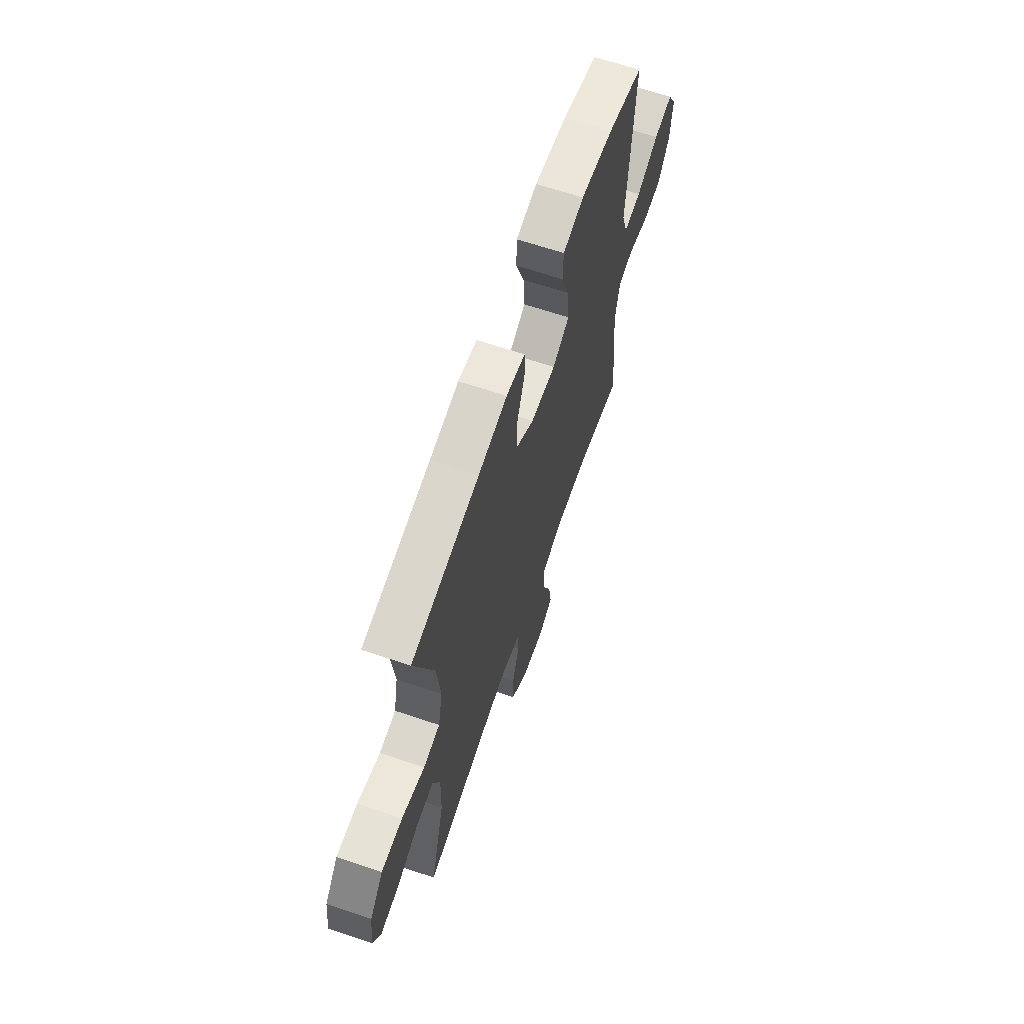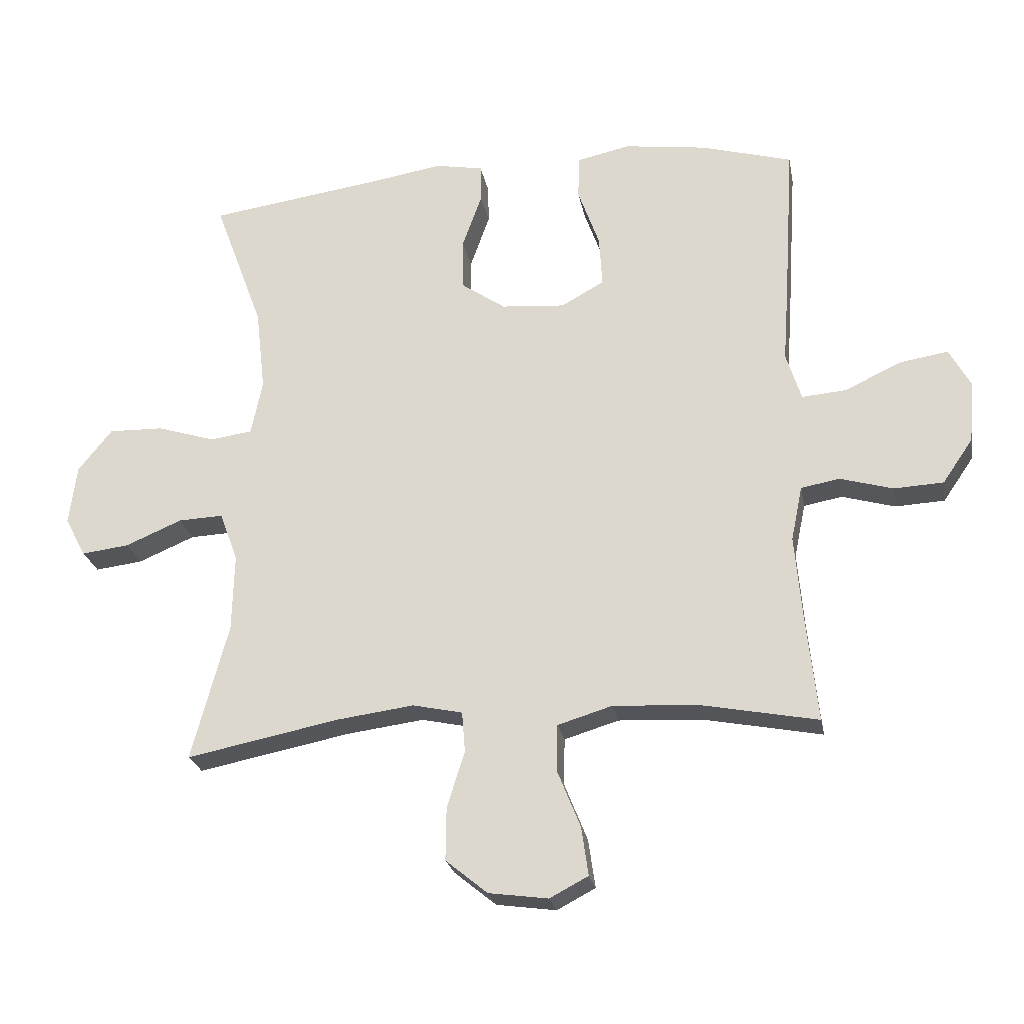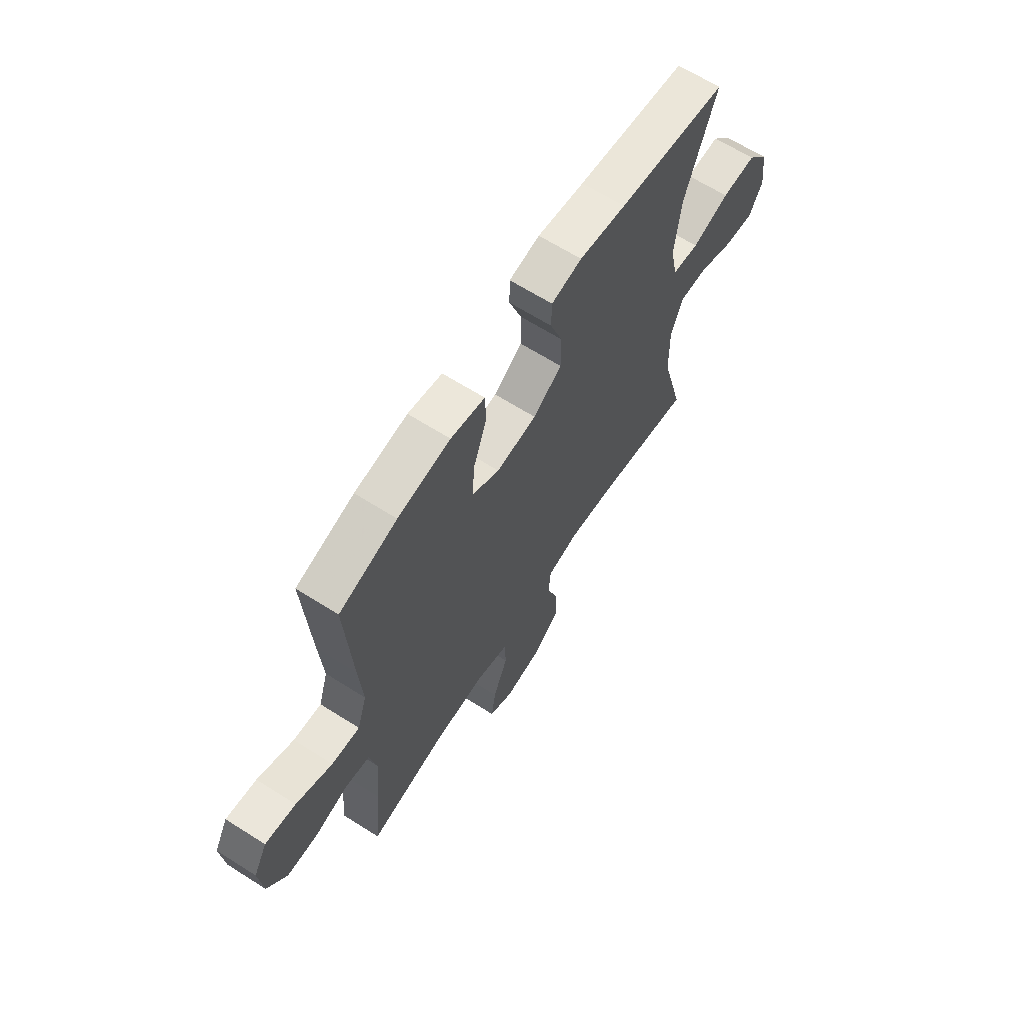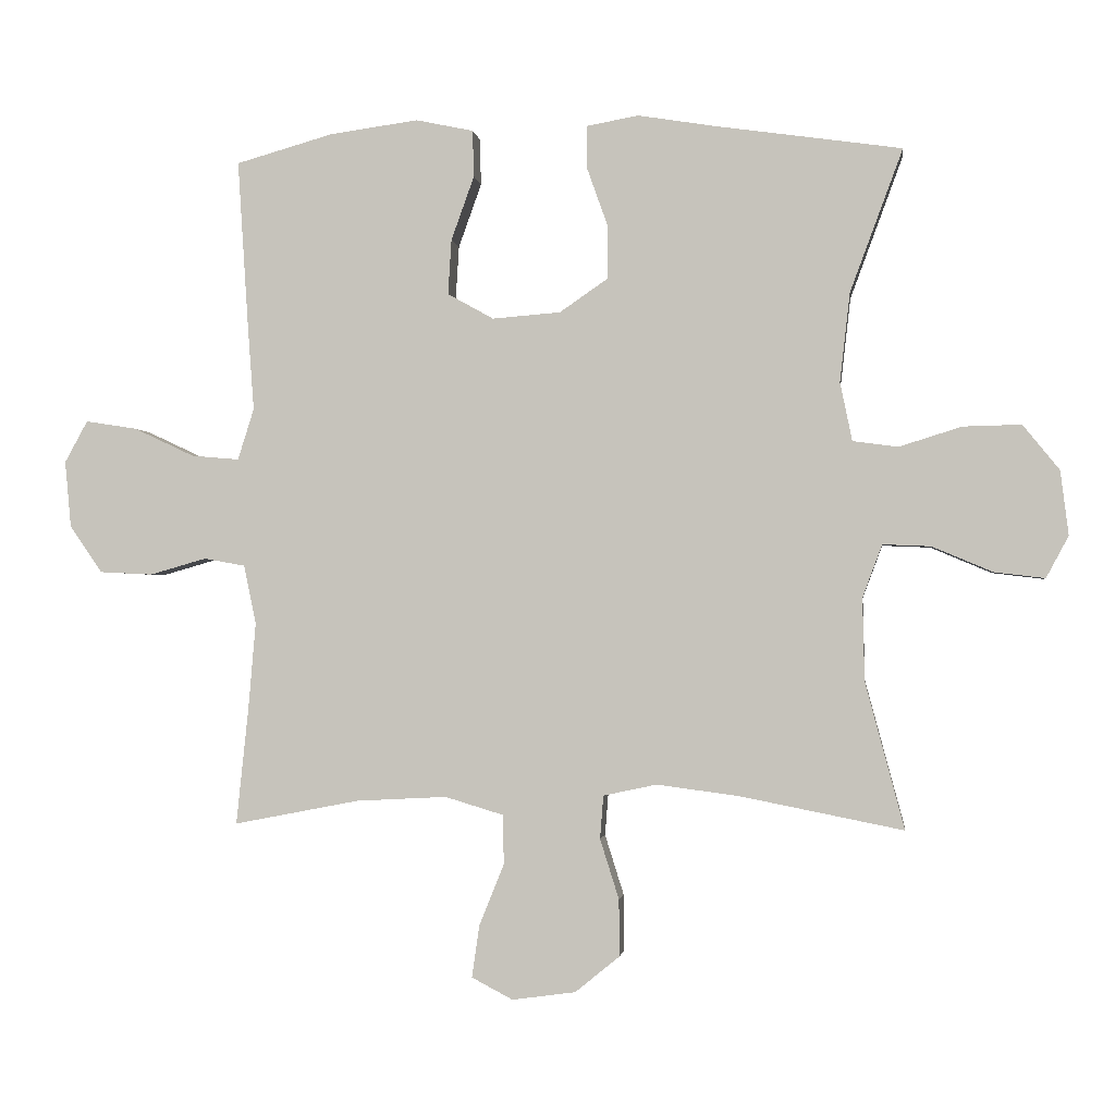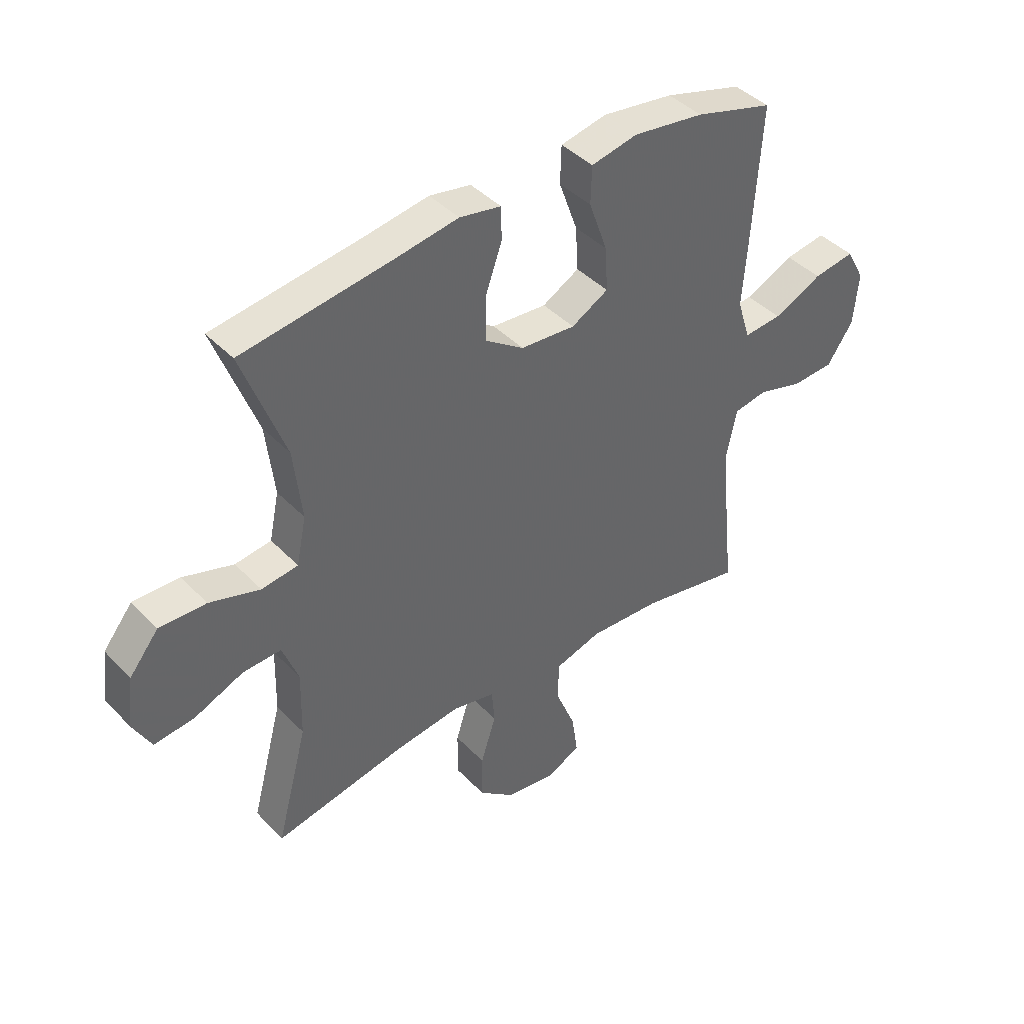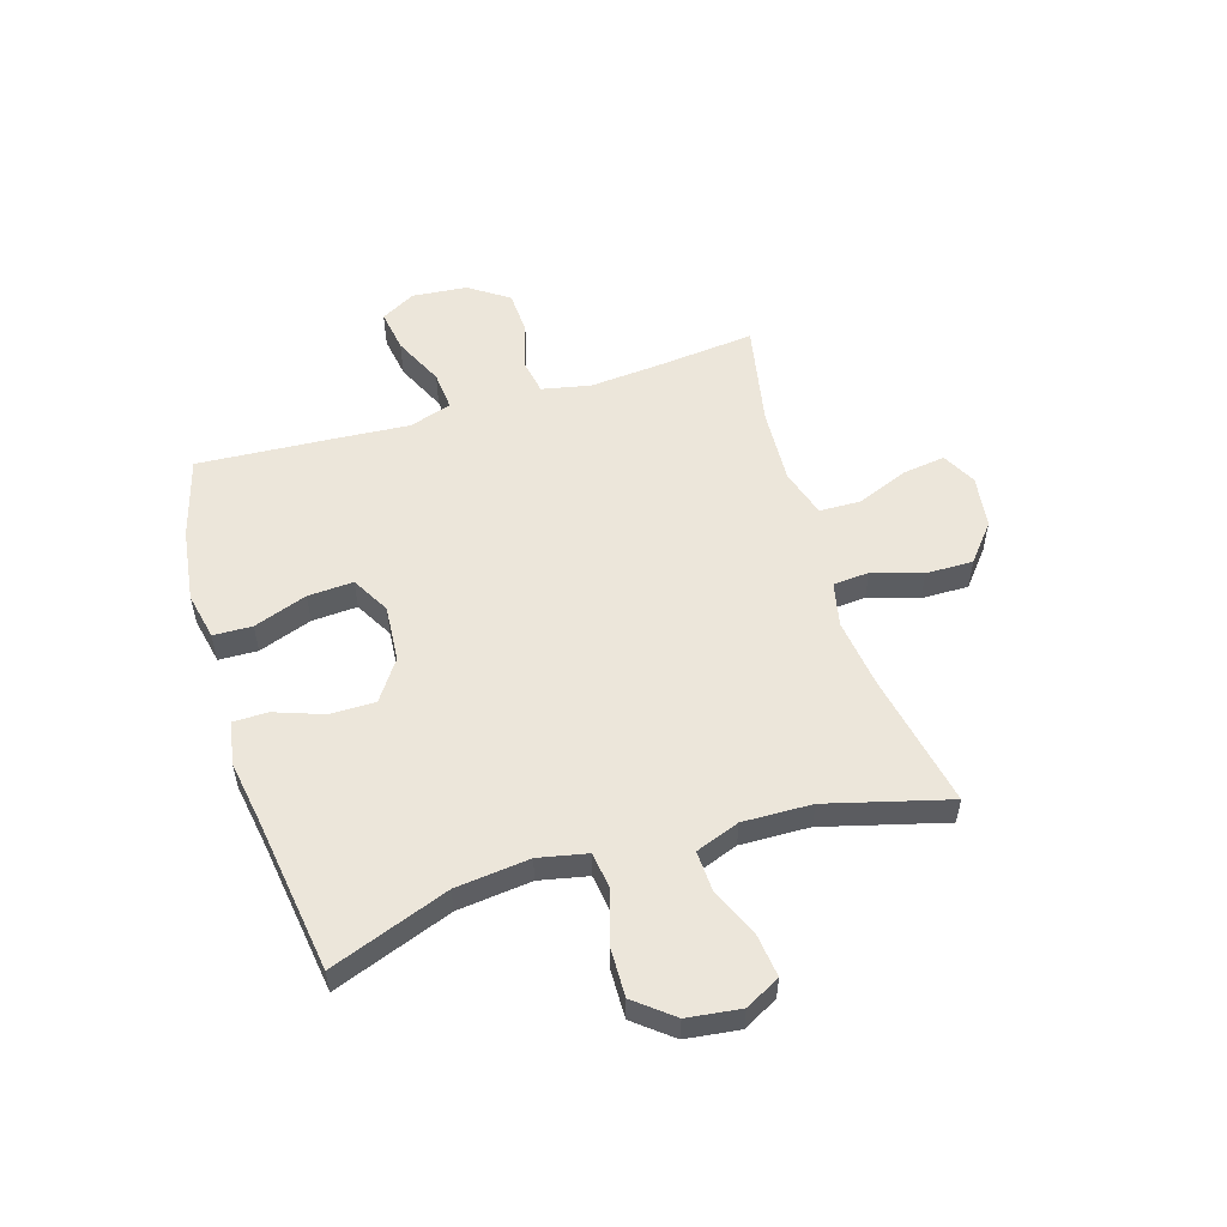
<metadata>
{"format":"obj","ext":"obj","renderer":"f3d","projection":"perspective","resolution":1024,"background":"white","views":[{"elev":65.2,"azim":108.8,"up":"+Z"},{"elev":-24.2,"azim":-169.6,"up":"+Z"},{"elev":65.2,"azim":-57.5,"up":"+Z"},{"elev":-1.3,"azim":7.2,"up":"+Z"},{"elev":42.0,"azim":140.7,"up":"+Z"},{"elev":54.4,"azim":73.0,"up":"+Y"}]}
</metadata>
<code>
v -0.5 0.07 -0.5
v -0.482 0.07 -0.328
v -0.471 0.07 -0.198
v -0.489 0.07 -0.111
v -0.55 0.07 -0.1
v -0.634 0.07 -0.124
v -0.712 0.07 -0.12
v -0.76 0.07 -0.05
v -0.769 0.07 0.048
v -0.735 0.07 0.11
v -0.659 0.07 0.098
v -0.569 0.07 0.056
v -0.499 0.07 0.05
v -0.475 0.07 0.126
v -0.484 0.07 0.249
v -0.5 0.07 0.5
v -0.356 0.07 0.541
v -0.225 0.07 0.559
v -0.14 0.07 0.541
v -0.138 0.07 0.472
v -0.172 0.07 0.377
v -0.177 0.07 0.296
v -0.109 0.07 0.258
v -0.008 0.07 0.266
v 0.063 0.07 0.315
v 0.063 0.07 0.396
v 0.032 0.07 0.483
v 0.033 0.07 0.544
v 0.109 0.07 0.558
v 0.226 0.07 0.539
v 0.5 0.07 0.5
v 0.422 0.07 0.289
v 0.407 0.07 0.157
v 0.425 0.07 0.07
v 0.492 0.07 0.061
v 0.585 0.07 0.09
v 0.671 0.07 0.092
v 0.725 0.07 0.025
v 0.737 0.07 -0.07
v 0.704 0.07 -0.132
v 0.629 0.07 -0.123
v 0.539 0.07 -0.085
v 0.468 0.07 -0.082
v 0.439 0.07 -0.16
v 0.442 0.07 -0.283
v 0.5 0.07 -0.5
v 0.258 0.07 -0.452
v 0.136 0.07 -0.436
v 0.057 0.07 -0.453
v 0.052 0.07 -0.517
v 0.08 0.07 -0.606
v 0.081 0.07 -0.69
v 0.015 0.07 -0.744
v -0.079 0.07 -0.757
v -0.14 0.07 -0.725
v -0.129 0.07 -0.648
v -0.092 0.07 -0.556
v -0.094 0.07 -0.483
v -0.18 0.07 -0.457
v -0.314 0.07 -0.464
v -0.5 0 -0.5
v -0.482 0 -0.328
v -0.471 0 -0.198
v -0.489 0 -0.111
v -0.55 0 -0.1
v -0.634 0 -0.124
v -0.712 0 -0.12
v -0.76 0 -0.05
v -0.769 0 0.048
v -0.735 0 0.11
v -0.659 0 0.098
v -0.569 0 0.056
v -0.499 0 0.05
v -0.475 0 0.126
v -0.484 0 0.249
v -0.5 0 0.5
v -0.356 0 0.541
v -0.225 0 0.559
v -0.14 0 0.541
v -0.138 0 0.472
v -0.172 0 0.377
v -0.177 0 0.296
v -0.109 0 0.258
v -0.008 0 0.266
v 0.063 0 0.315
v 0.063 0 0.396
v 0.032 0 0.483
v 0.033 0 0.544
v 0.109 0 0.558
v 0.226 0 0.539
v 0.5 0 0.5
v 0.422 0 0.289
v 0.407 0 0.157
v 0.425 0 0.07
v 0.492 0 0.061
v 0.585 0 0.09
v 0.671 0 0.092
v 0.725 0 0.025
v 0.737 0 -0.07
v 0.704 0 -0.132
v 0.629 0 -0.123
v 0.539 0 -0.085
v 0.468 0 -0.082
v 0.439 0 -0.16
v 0.442 0 -0.283
v 0.5 0 -0.5
v 0.258 0 -0.452
v 0.136 0 -0.436
v 0.057 0 -0.453
v 0.052 0 -0.517
v 0.08 0 -0.606
v 0.081 0 -0.69
v 0.015 0 -0.744
v -0.079 0 -0.757
v -0.14 0 -0.725
v -0.129 0 -0.648
v -0.092 0 -0.556
v -0.094 0 -0.483
v -0.18 0 -0.457
v -0.314 0 -0.464
f 54 55 56 57
f 54 57 58
f 53 54 58
f 50 51 52 53
f 49 50 53 58
f 48 49 58 59
f 45 46 47
f 44 45 47 48
f 43 44 48 59
f 39 40 41 42
f 39 42 43
f 38 39 43
f 35 36 37 38
f 34 35 38 43
f 30 31 32
f 30 32 33
f 29 30 33 34
f 26 27 28 29
f 25 26 29 34
f 18 19 20 21
f 18 21 22
f 17 18 22
f 14 15 16 17
f 14 17 22
f 13 14 22 23
f 9 10 11 12
f 9 12 13
f 8 9 13
f 5 6 7 8
f 4 5 8 13
f 3 4 13 23
f 60 1 2
f 24 25 34 43
f 24 43 59 60
f 23 24 60
f 2 3 23 60
f 117 116 115 114
f 118 117 114
f 118 114 113
f 113 112 111 110
f 118 113 110 109
f 119 118 109 108
f 107 106 105
f 108 107 105 104
f 119 108 104 103
f 102 101 100 99
f 103 102 99
f 103 99 98
f 98 97 96 95
f 103 98 95 94
f 92 91 90
f 93 92 90
f 94 93 90 89
f 89 88 87 86
f 94 89 86 85
f 81 80 79 78
f 82 81 78
f 82 78 77
f 77 76 75 74
f 82 77 74
f 83 82 74 73
f 72 71 70 69
f 73 72 69
f 73 69 68
f 68 67 66 65
f 73 68 65 64
f 83 73 64 63
f 62 61 120
f 103 94 85 84
f 120 119 103 84
f 120 84 83
f 120 83 63 62
f 1 61 62 2
f 2 62 63 3
f 3 63 64 4
f 4 64 65 5
f 5 65 66 6
f 6 66 67 7
f 7 67 68 8
f 8 68 69 9
f 9 69 70 10
f 10 70 71 11
f 11 71 72 12
f 12 72 73 13
f 13 73 74 14
f 14 74 75 15
f 15 75 76 16
f 16 76 77 17
f 17 77 78 18
f 18 78 79 19
f 19 79 80 20
f 20 80 81 21
f 21 81 82 22
f 22 82 83 23
f 23 83 84 24
f 24 84 85 25
f 25 85 86 26
f 26 86 87 27
f 27 87 88 28
f 28 88 89 29
f 29 89 90 30
f 30 90 91 31
f 31 91 92 32
f 32 92 93 33
f 33 93 94 34
f 34 94 95 35
f 35 95 96 36
f 36 96 97 37
f 37 97 98 38
f 38 98 99 39
f 39 99 100 40
f 40 100 101 41
f 41 101 102 42
f 42 102 103 43
f 43 103 104 44
f 44 104 105 45
f 45 105 106 46
f 46 106 107 47
f 47 107 108 48
f 48 108 109 49
f 49 109 110 50
f 50 110 111 51
f 51 111 112 52
f 52 112 113 53
f 53 113 114 54
f 54 114 115 55
f 55 115 116 56
f 56 116 117 57
f 57 117 118 58
f 58 118 119 59
f 59 119 120 60
f 60 120 61 1

</code>
